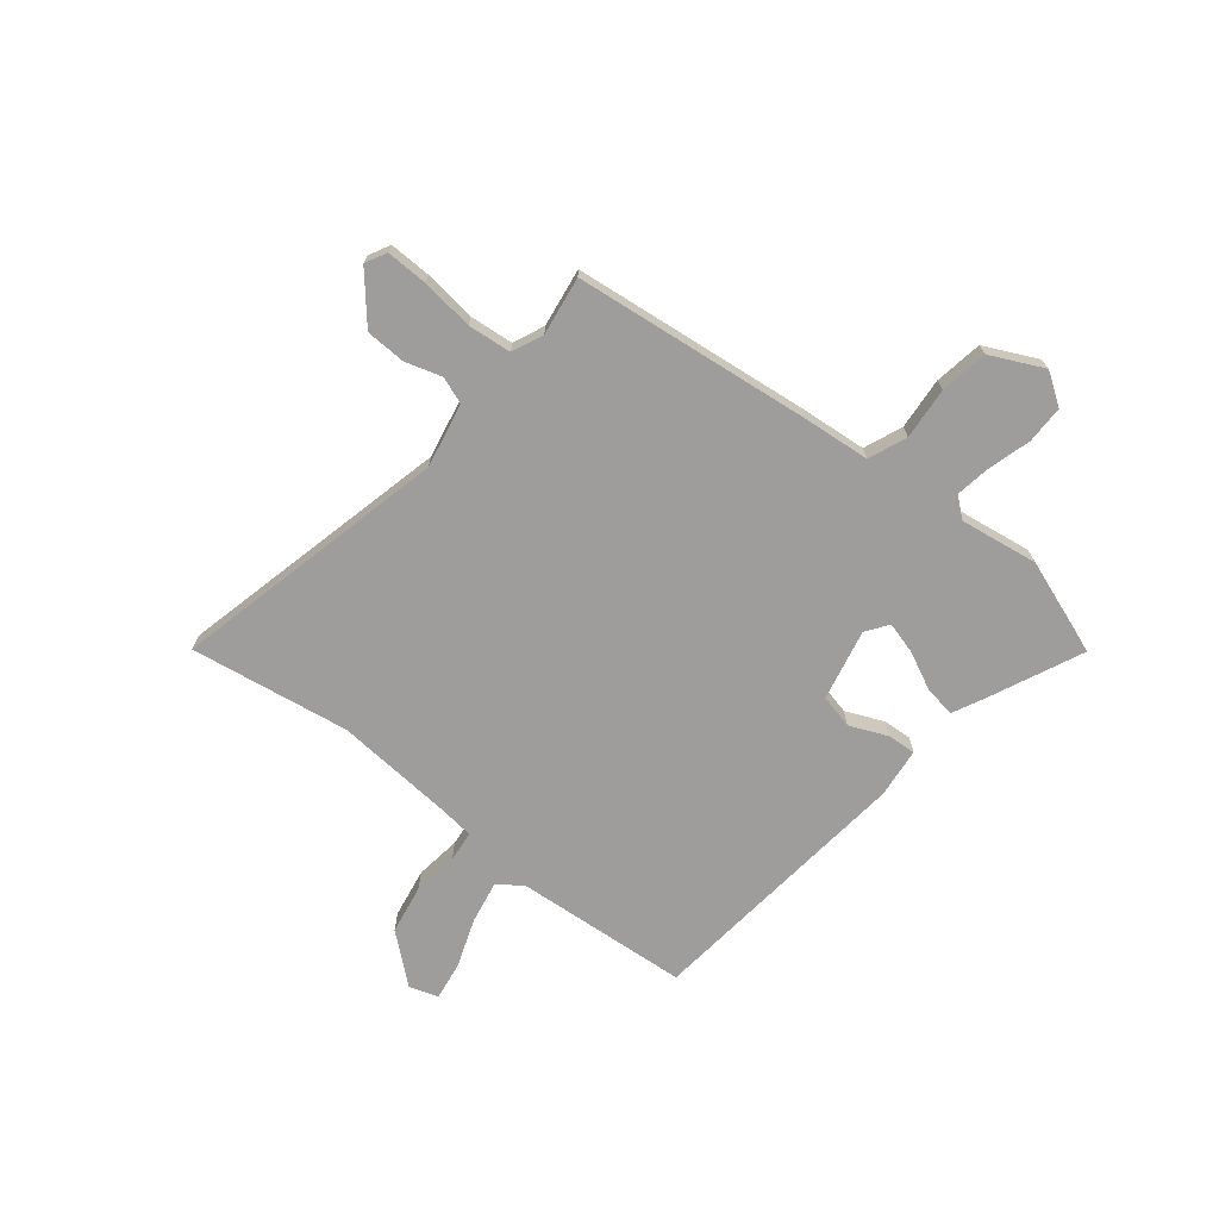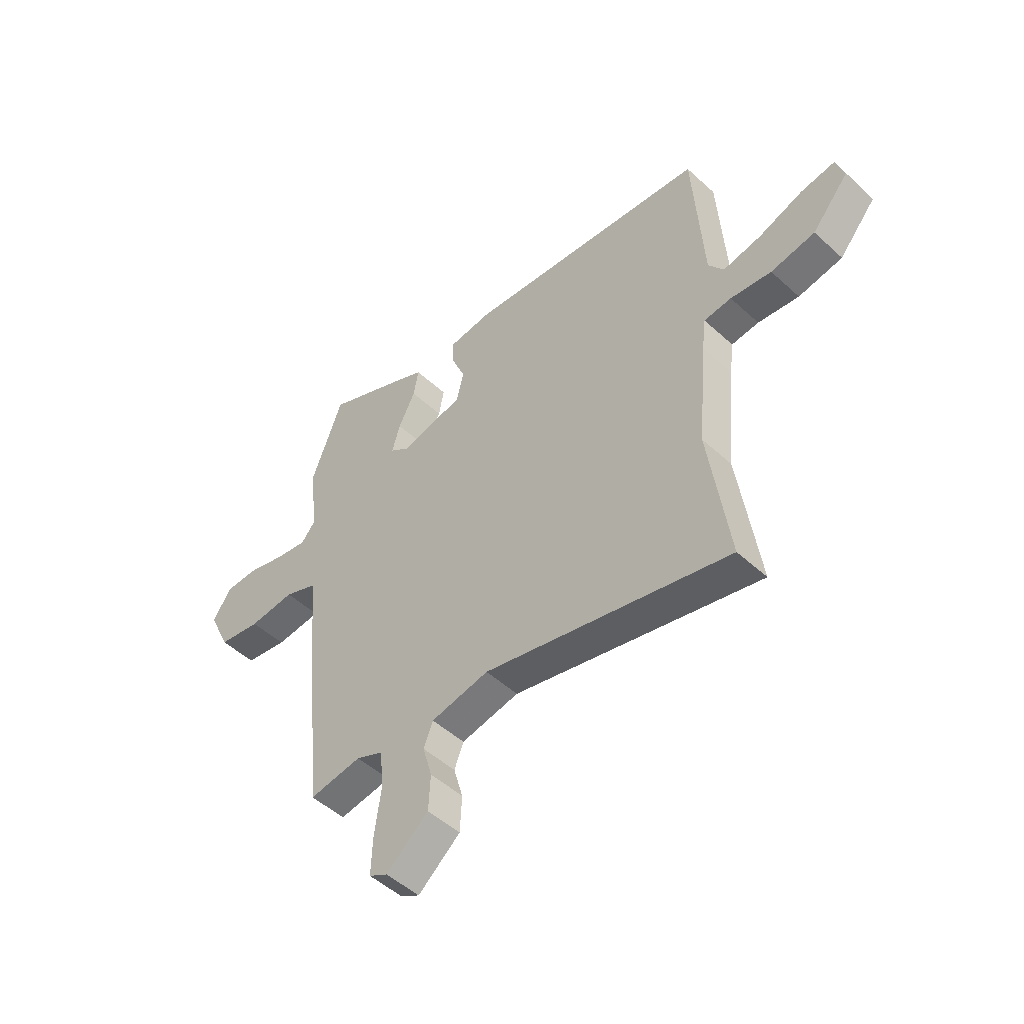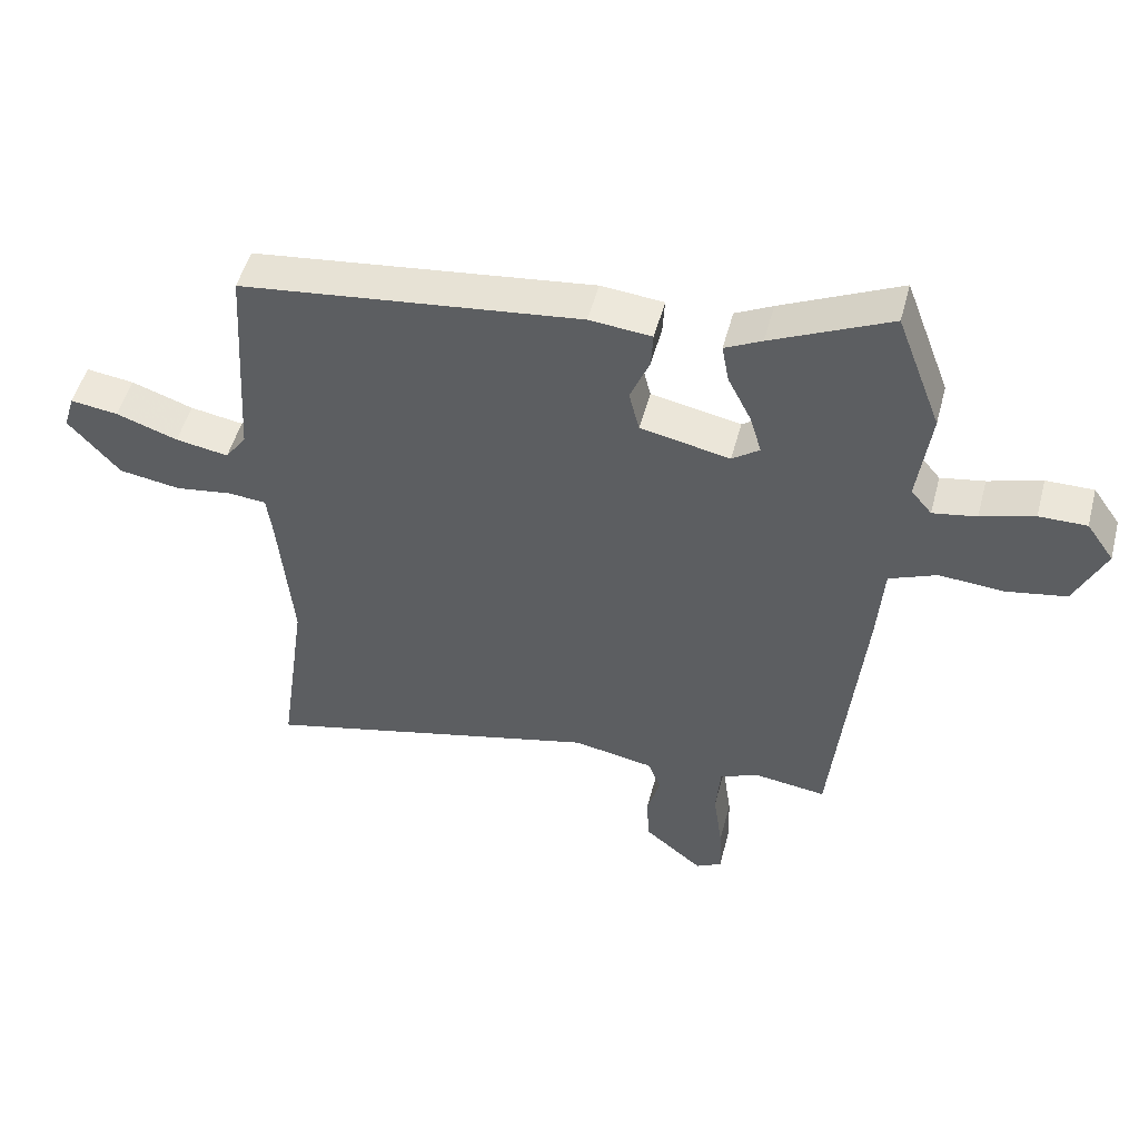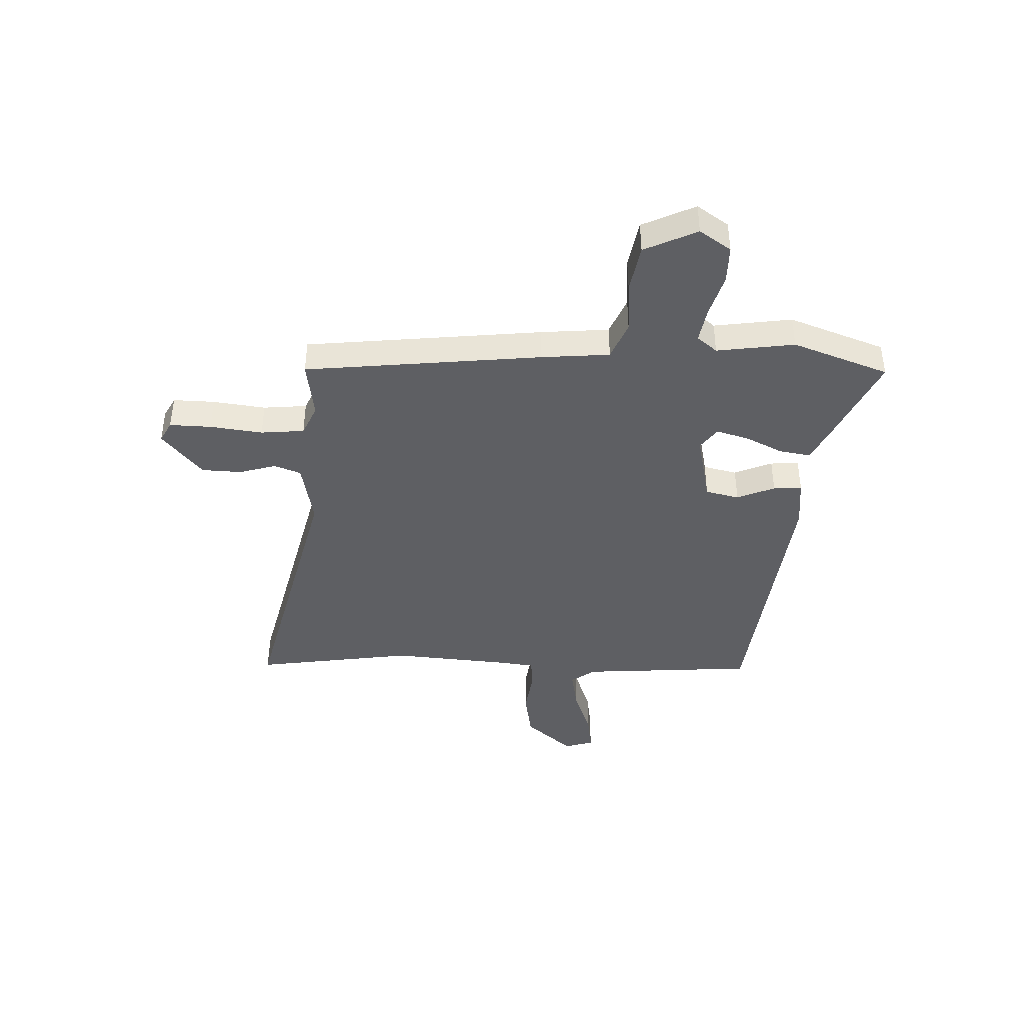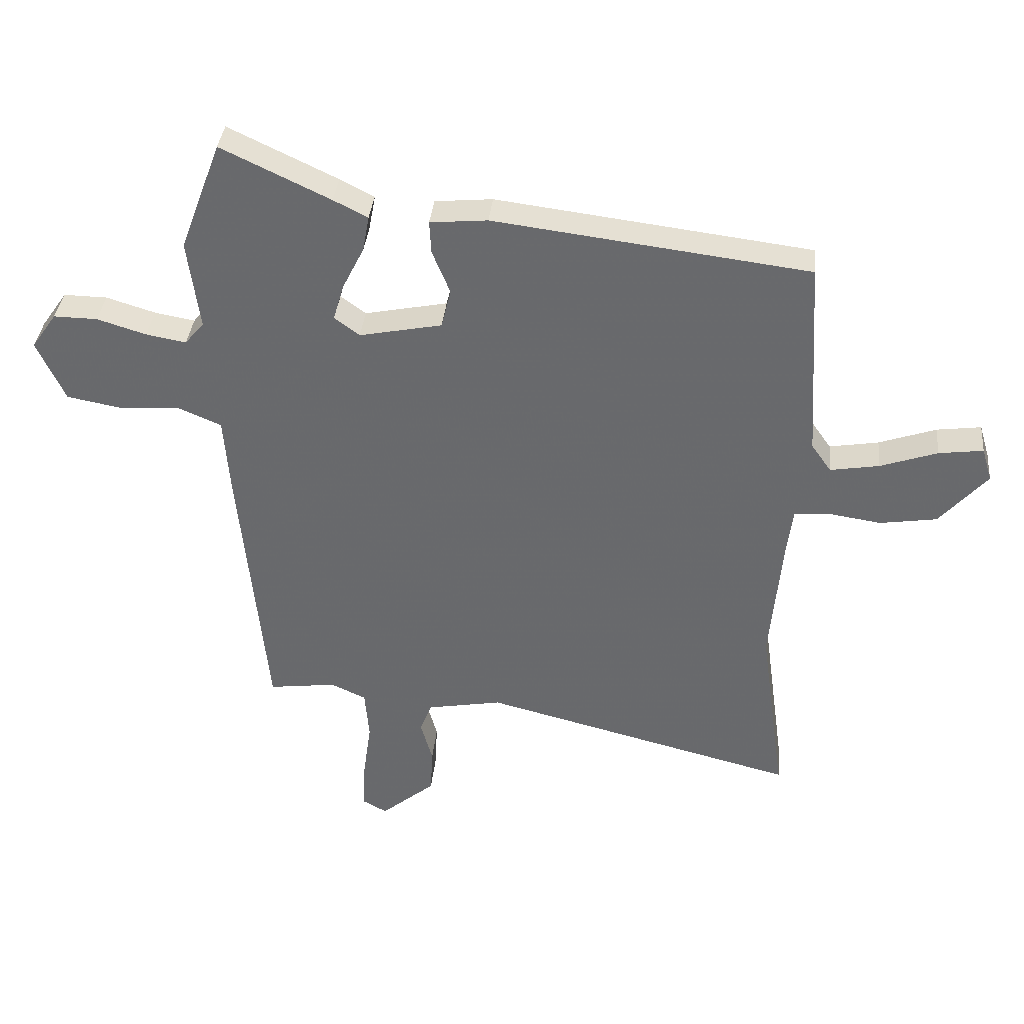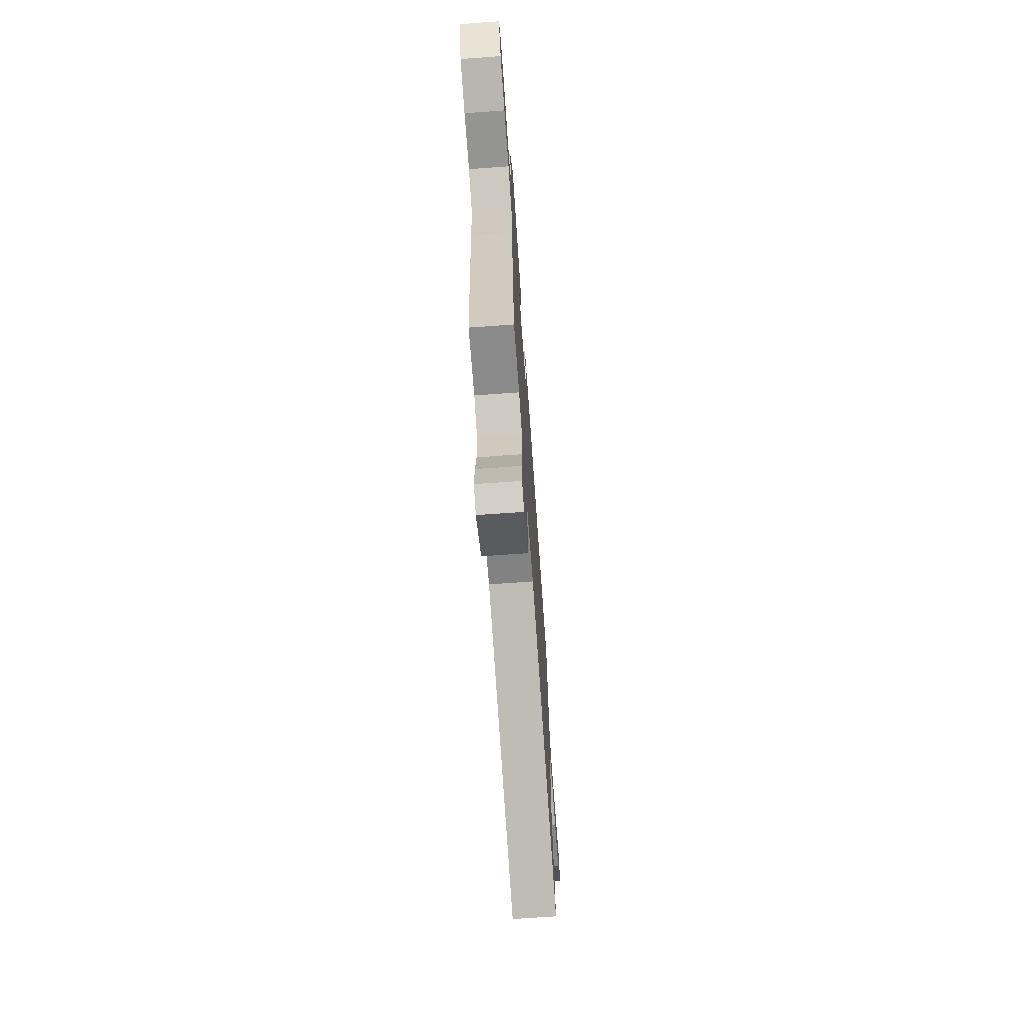
<metadata>
{"format":"obj","ext":"obj","renderer":"f3d","projection":"perspective","resolution":1024,"background":"white","views":[{"elev":-70.6,"azim":-127.8,"up":"+Y"},{"elev":-50.1,"azim":44.9,"up":"+Z"},{"elev":50.7,"azim":-165.3,"up":"+Z"},{"elev":-41.5,"azim":-91.5,"up":"+Y"},{"elev":36.4,"azim":5.7,"up":"+Z"},{"elev":-71.0,"azim":-85.9,"up":"+Z"}]}
</metadata>
<code>
v -0.522 0.07 0.441
v -0.453 0.07 0.625
v -0.271 0.07 0.539
v -0.214 0.07 0.51
v -0.225 0.07 0.45
v -0.261 0.07 0.378
v -0.279 0.07 0.317
v -0.237 0.07 0.286
v -0.099 0.07 0.314
v -0.083 0.07 0.379
v -0.113 0.07 0.452
v -0.116 0.07 0.507
v -0.02 0.07 0.516
v 0.505 0.07 0.451
v 0.526 0.07 0.114
v 0.559 0.07 0.067
v 0.641 0.07 0.081
v 0.736 0.07 0.114
v 0.81 0.07 0.124
v 0.827 0.07 0.068
v 0.748 0.07 -0.023
v 0.653 0.07 -0.038
v 0.565 0.07 -0.025
v 0.506 0.07 -0.03
v 0.497 0.07 -0.1
v 0.476 0.07 -0.327
v 0.519 0.07 -0.635
v -0.009 0.07 -0.502
v -0.134 0.07 -0.525
v -0.154 0.07 -0.576
v -0.134 0.07 -0.647
v -0.138 0.07 -0.724
v -0.229 0.07 -0.799
v -0.269 0.07 -0.777
v -0.266 0.07 -0.697
v -0.252 0.07 -0.596
v -0.259 0.07 -0.512
v -0.318 0.07 -0.485
v -0.431 0.07 -0.5
v -0.476 0.07 -0.043
v -0.486 0.07 0.088
v -0.559 0.07 0.119
v -0.659 0.07 0.112
v -0.751 0.07 0.129
v -0.798 0.07 0.231
v -0.756 0.07 0.291
v -0.683 0.07 0.29
v -0.601 0.07 0.265
v -0.534 0.07 0.253
v -0.502 0.07 0.291
v -0.522 0 0.441
v -0.453 0 0.625
v -0.271 0 0.539
v -0.214 0 0.51
v -0.225 0 0.45
v -0.261 0 0.378
v -0.279 0 0.317
v -0.237 0 0.286
v -0.099 0 0.314
v -0.083 0 0.379
v -0.113 0 0.452
v -0.116 0 0.507
v -0.02 0 0.516
v 0.505 0 0.451
v 0.526 0 0.114
v 0.559 0 0.067
v 0.641 0 0.081
v 0.736 0 0.114
v 0.81 0 0.124
v 0.827 0 0.068
v 0.748 0 -0.023
v 0.653 0 -0.038
v 0.565 0 -0.025
v 0.506 0 -0.03
v 0.497 0 -0.1
v 0.476 0 -0.327
v 0.519 0 -0.635
v -0.009 0 -0.502
v -0.134 0 -0.525
v -0.154 0 -0.576
v -0.134 0 -0.647
v -0.138 0 -0.724
v -0.229 0 -0.799
v -0.269 0 -0.777
v -0.266 0 -0.697
v -0.252 0 -0.596
v -0.259 0 -0.512
v -0.318 0 -0.485
v -0.431 0 -0.5
v -0.476 0 -0.043
v -0.486 0 0.088
v -0.559 0 0.119
v -0.659 0 0.112
v -0.751 0 0.129
v -0.798 0 0.231
v -0.756 0 0.291
v -0.683 0 0.29
v -0.601 0 0.265
v -0.534 0 0.253
v -0.502 0 0.291
f 46 47 48
f 45 46 48
f 44 45 48
f 43 44 48
f 42 43 48
f 41 42 48 49
f 38 39 40 41
f 41 49 50
f 38 41 50
f 37 38 50
f 34 35 36
f 33 34 36
f 32 33 36
f 31 32 36
f 30 31 36
f 29 30 36 37
f 50 1 2
f 37 50 2
f 29 37 2
f 28 29 2
f 21 22 23
f 20 21 23
f 19 20 23
f 18 19 23
f 17 18 23
f 16 17 23 24
f 15 16 24
f 14 15 24
f 13 14 24
f 12 13 24
f 11 12 24
f 10 11 24
f 9 10 24 25
f 4 5 6
f 3 4 6
f 2 3 6
f 2 6 7
f 28 2 7
f 28 7 8
f 27 28 8
f 26 27 8
f 8 9 25 26
f 98 97 96
f 98 96 95
f 98 95 94
f 98 94 93
f 98 93 92
f 99 98 92 91
f 91 90 89 88
f 100 99 91
f 100 91 88
f 100 88 87
f 86 85 84
f 86 84 83
f 86 83 82
f 86 82 81
f 86 81 80
f 87 86 80 79
f 52 51 100
f 52 100 87
f 52 87 79
f 52 79 78
f 73 72 71
f 73 71 70
f 73 70 69
f 73 69 68
f 73 68 67
f 74 73 67 66
f 74 66 65
f 74 65 64
f 74 64 63
f 74 63 62
f 74 62 61
f 74 61 60
f 75 74 60 59
f 56 55 54
f 56 54 53
f 56 53 52
f 57 56 52
f 57 52 78
f 58 57 78
f 58 78 77
f 58 77 76
f 76 75 59 58
f 1 51 52 2
f 2 52 53 3
f 3 53 54 4
f 4 54 55 5
f 5 55 56 6
f 6 56 57 7
f 7 57 58 8
f 8 58 59 9
f 9 59 60 10
f 10 60 61 11
f 11 61 62 12
f 12 62 63 13
f 13 63 64 14
f 14 64 65 15
f 15 65 66 16
f 16 66 67 17
f 17 67 68 18
f 18 68 69 19
f 19 69 70 20
f 20 70 71 21
f 21 71 72 22
f 22 72 73 23
f 23 73 74 24
f 24 74 75 25
f 25 75 76 26
f 26 76 77 27
f 27 77 78 28
f 28 78 79 29
f 29 79 80 30
f 30 80 81 31
f 31 81 82 32
f 32 82 83 33
f 33 83 84 34
f 34 84 85 35
f 35 85 86 36
f 36 86 87 37
f 37 87 88 38
f 38 88 89 39
f 39 89 90 40
f 40 90 91 41
f 41 91 92 42
f 42 92 93 43
f 43 93 94 44
f 44 94 95 45
f 45 95 96 46
f 46 96 97 47
f 47 97 98 48
f 48 98 99 49
f 49 99 100 50
f 50 100 51 1

</code>
